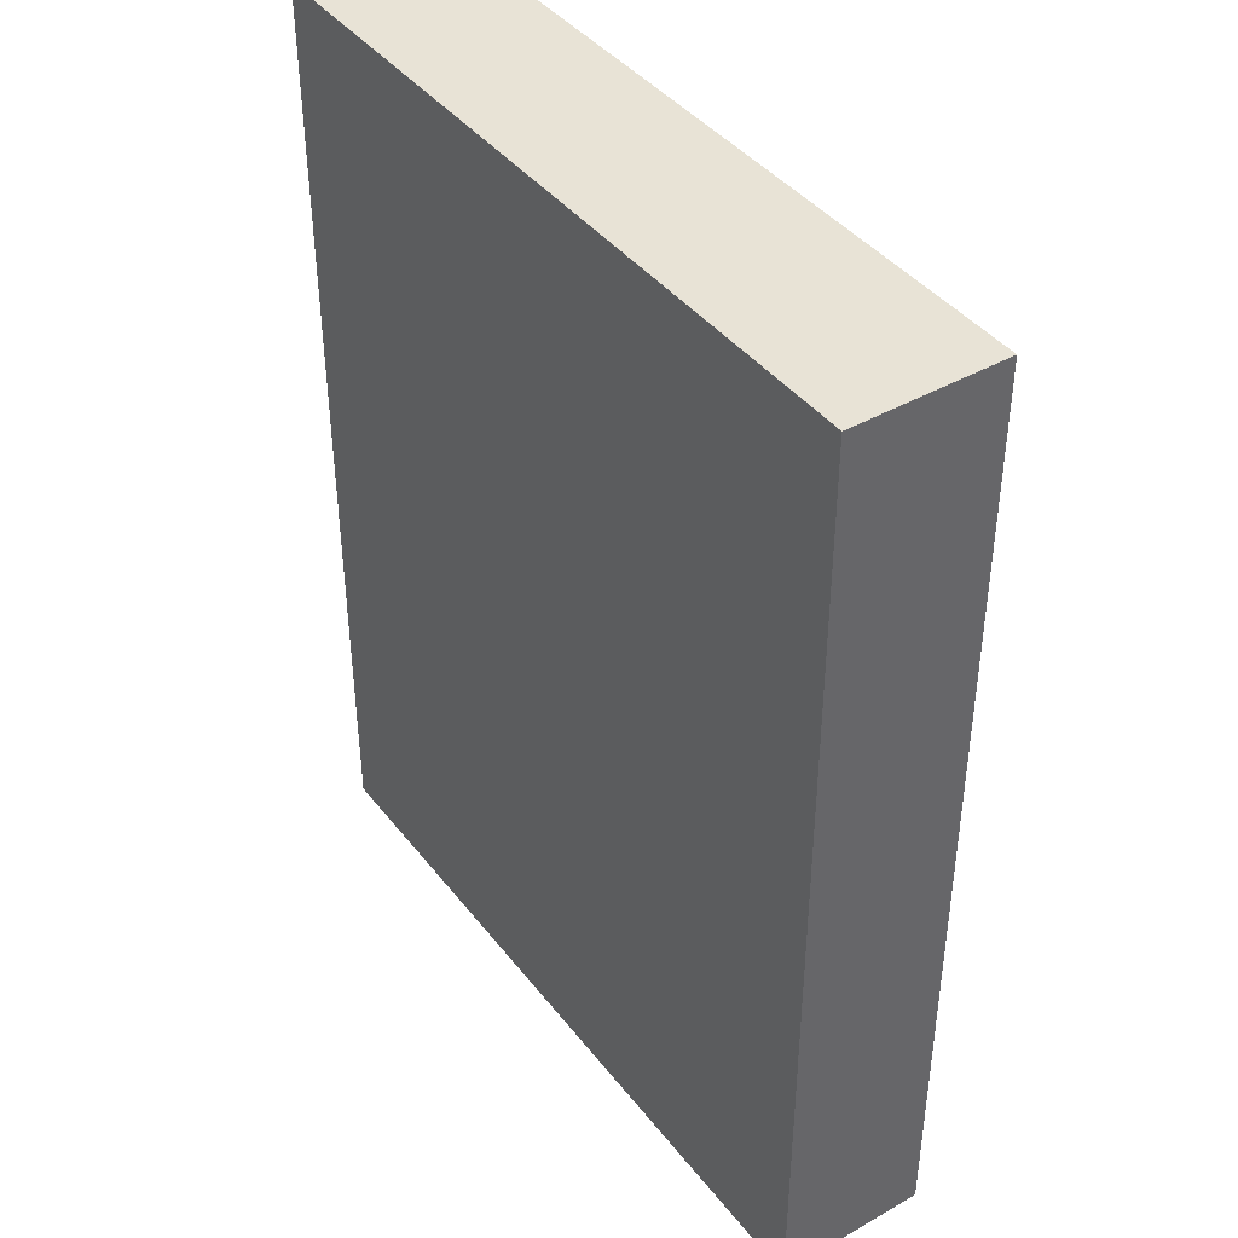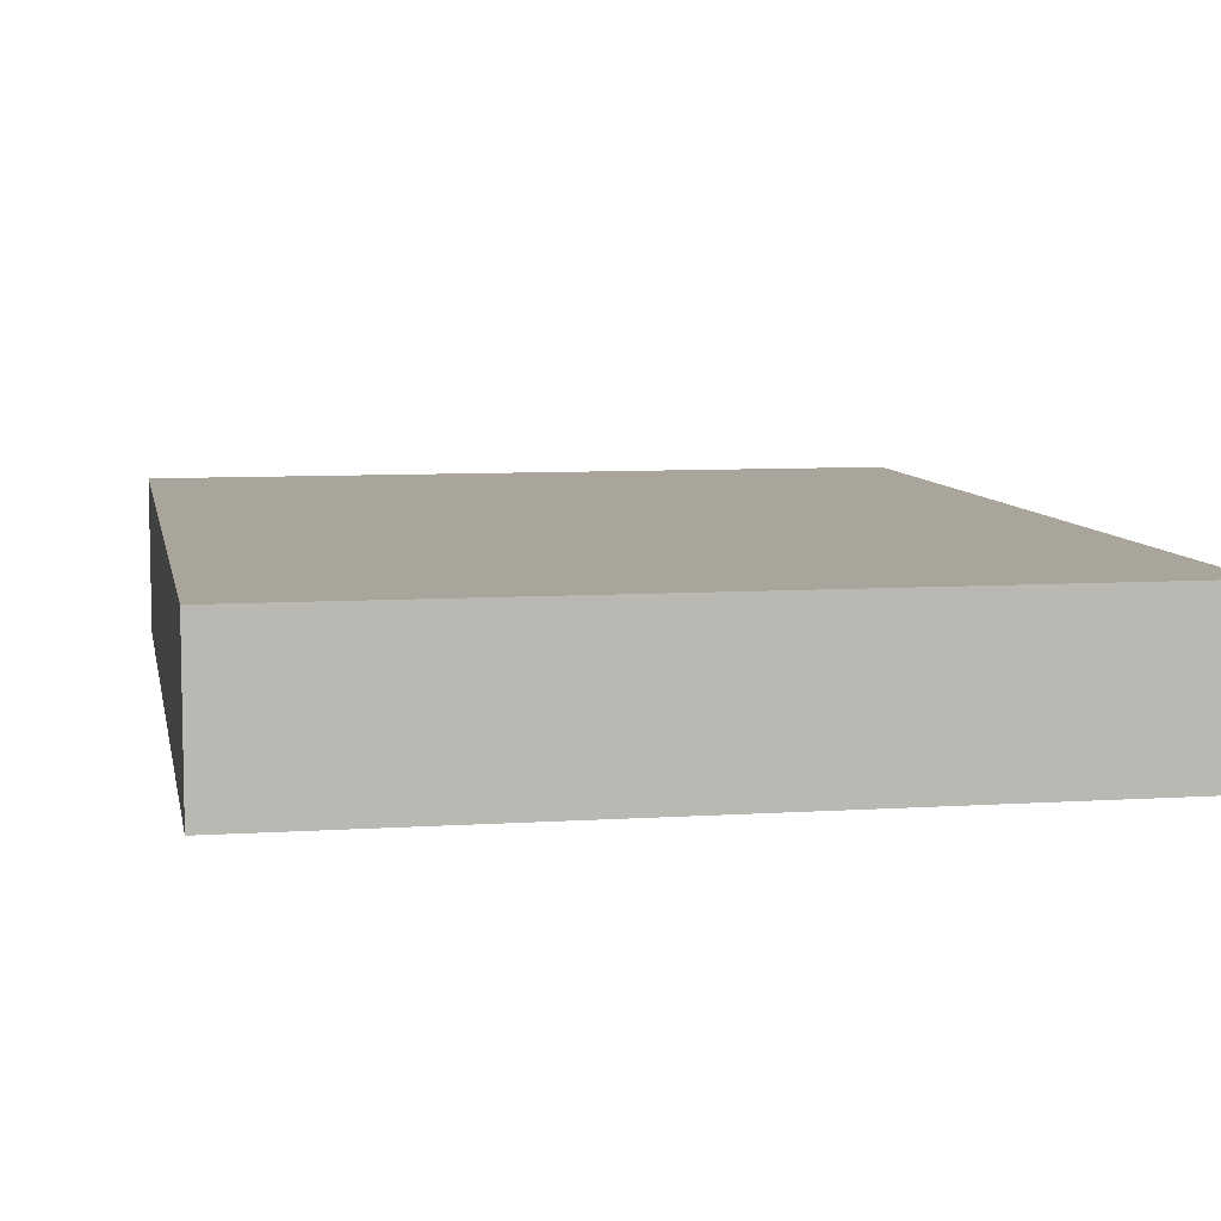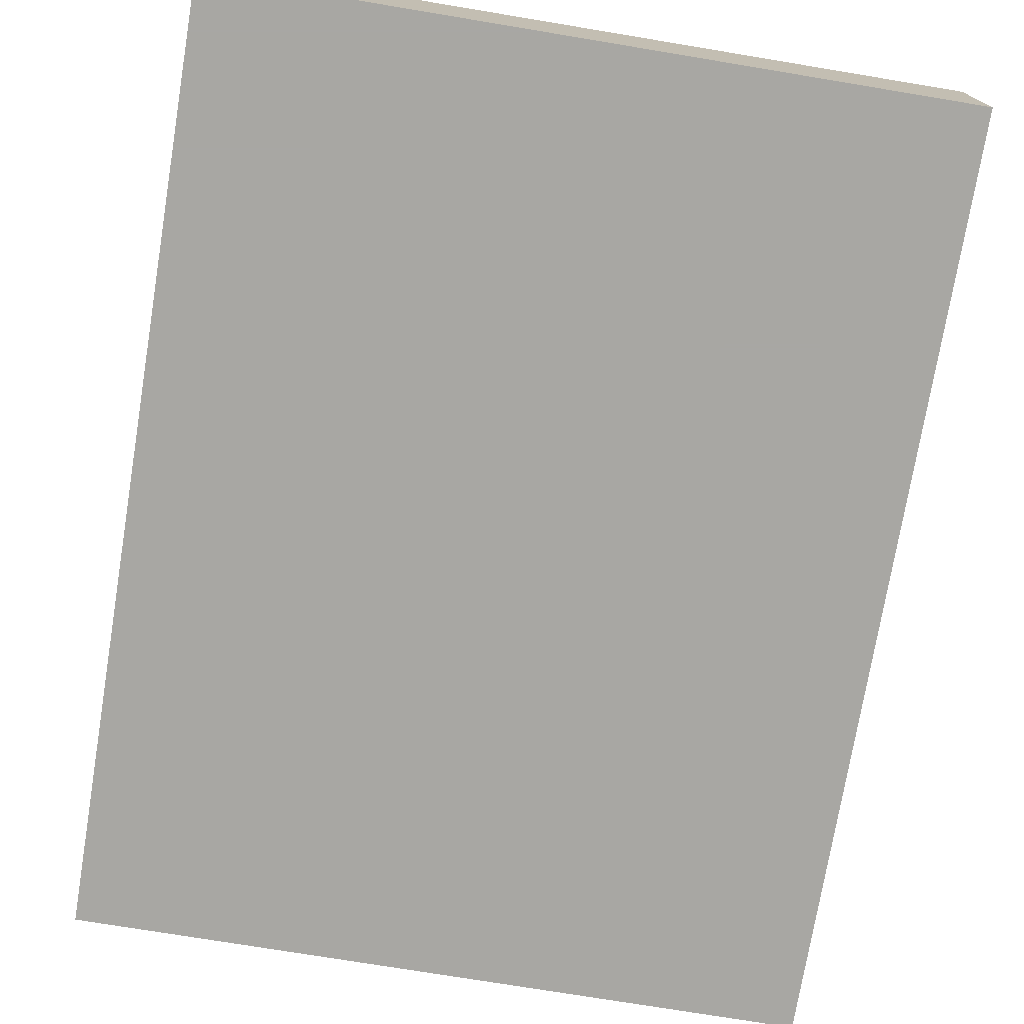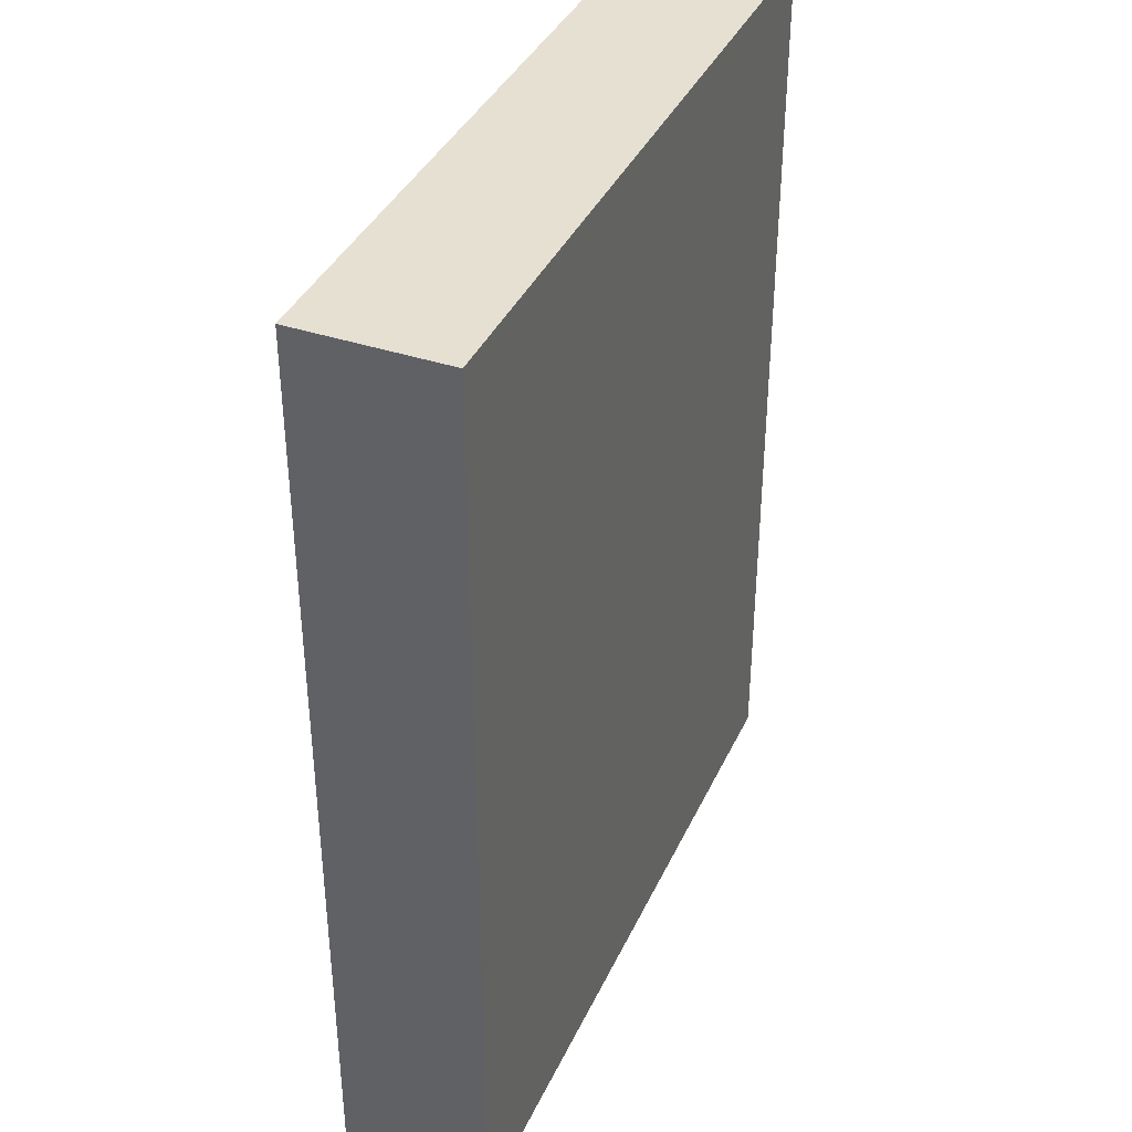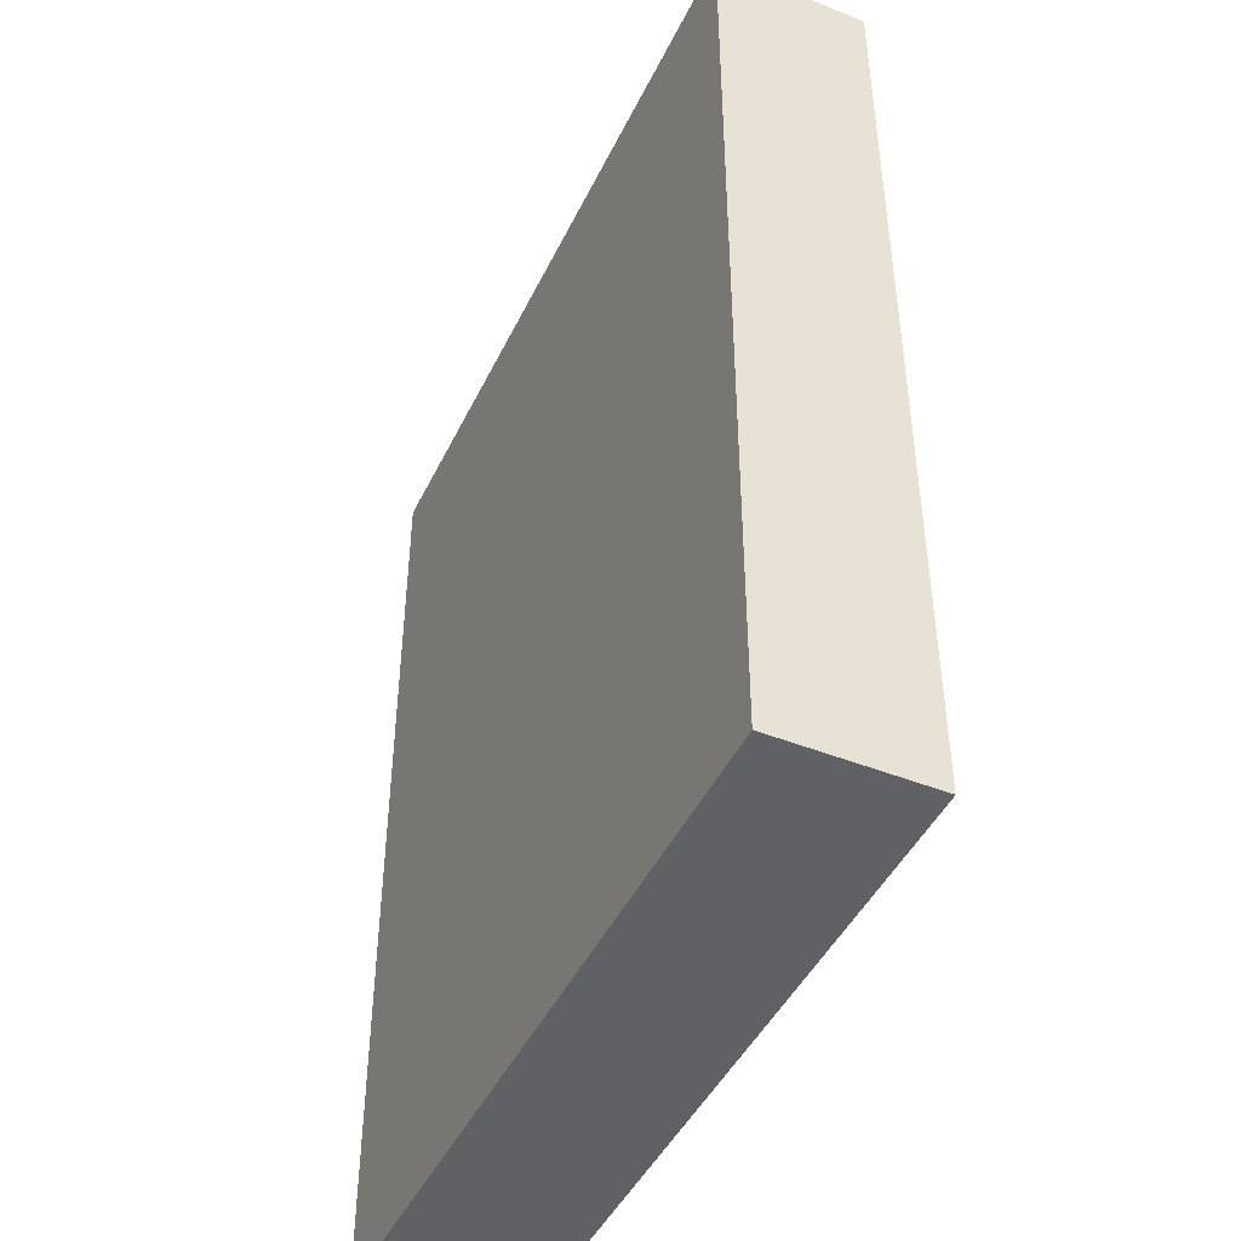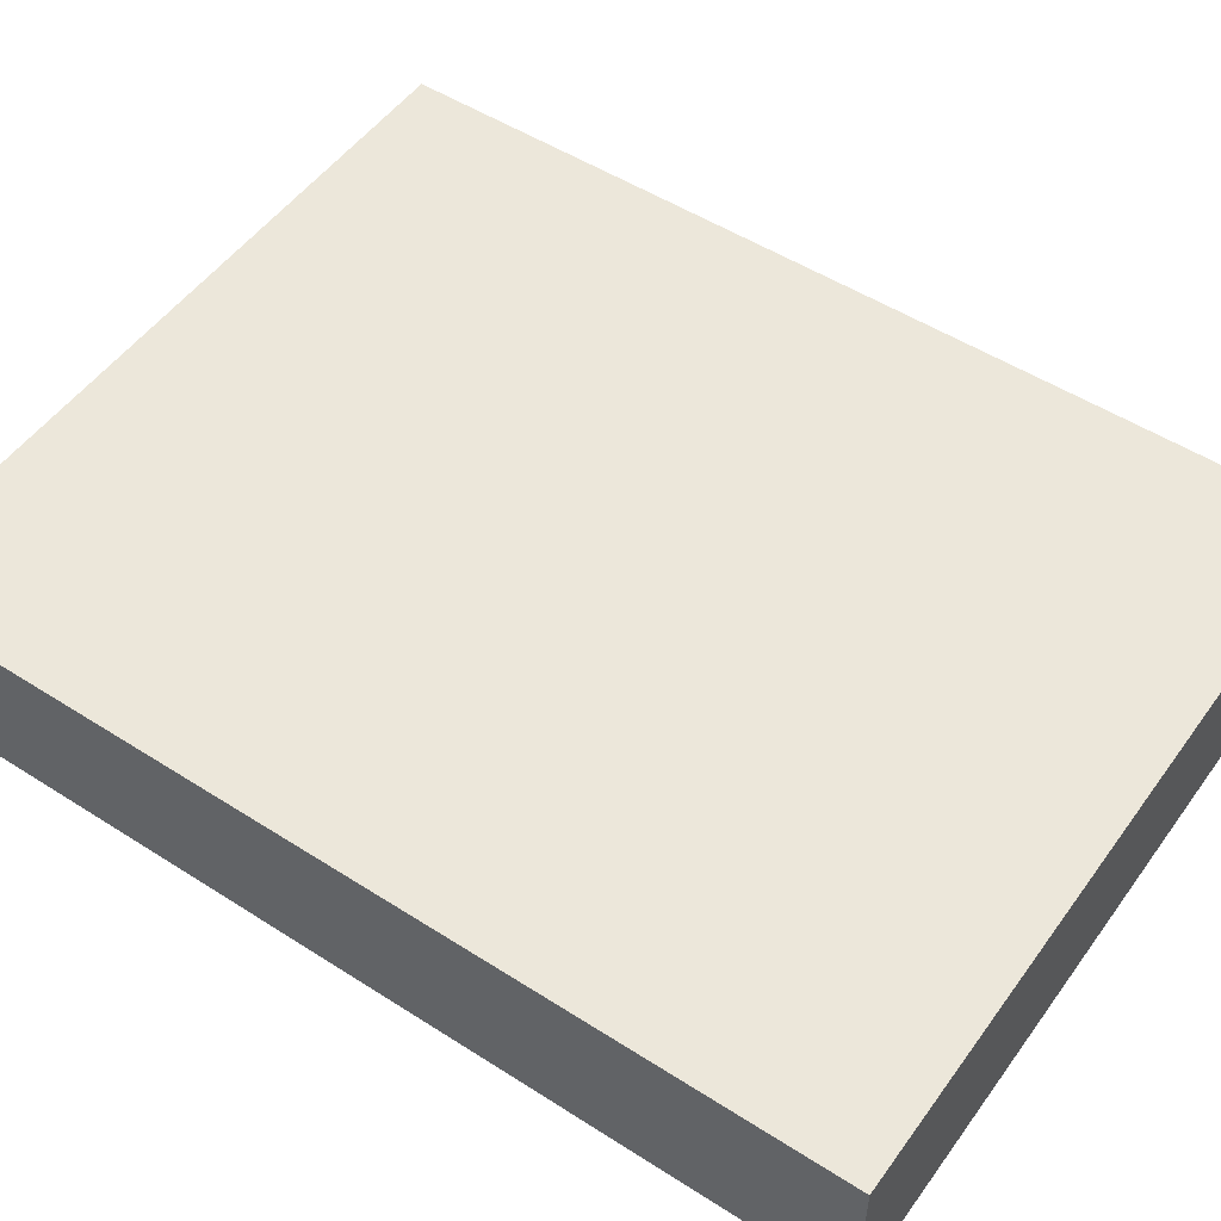
<metadata>
{"format":"obj","ext":"obj","renderer":"f3d","projection":"perspective","resolution":1024,"background":"white","views":[{"elev":41.6,"azim":55.5,"up":"+Y"},{"elev":7.7,"azim":169.5,"up":"+Z"},{"elev":-74.5,"azim":170.6,"up":"+Z"},{"elev":38.4,"azim":112.9,"up":"+Y"},{"elev":-45.4,"azim":-114.7,"up":"+Y"},{"elev":51.5,"azim":-55.2,"up":"+Z"}]}
</metadata>
<code>
o convex_0
v 0.09606 0.123 0.01989
v -0.0959 -0.123 -0.01947
v 0.09606 -0.123 -0.01947
v -0.0959 0.123 -0.01947
v -0.0959 -0.123 0.01989
v 0.09606 -0.123 0.01989
v 0.09606 0.123 -0.01947
v -0.0959 0.123 0.01989
f 4 5 8
f 3 2 4
f 2 3 5
f 4 2 5
f 3 1 6
f 1 5 6
f 5 3 6
f 1 3 7
f 3 4 7
f 4 1 7
f 1 4 8
f 5 1 8

</code>
